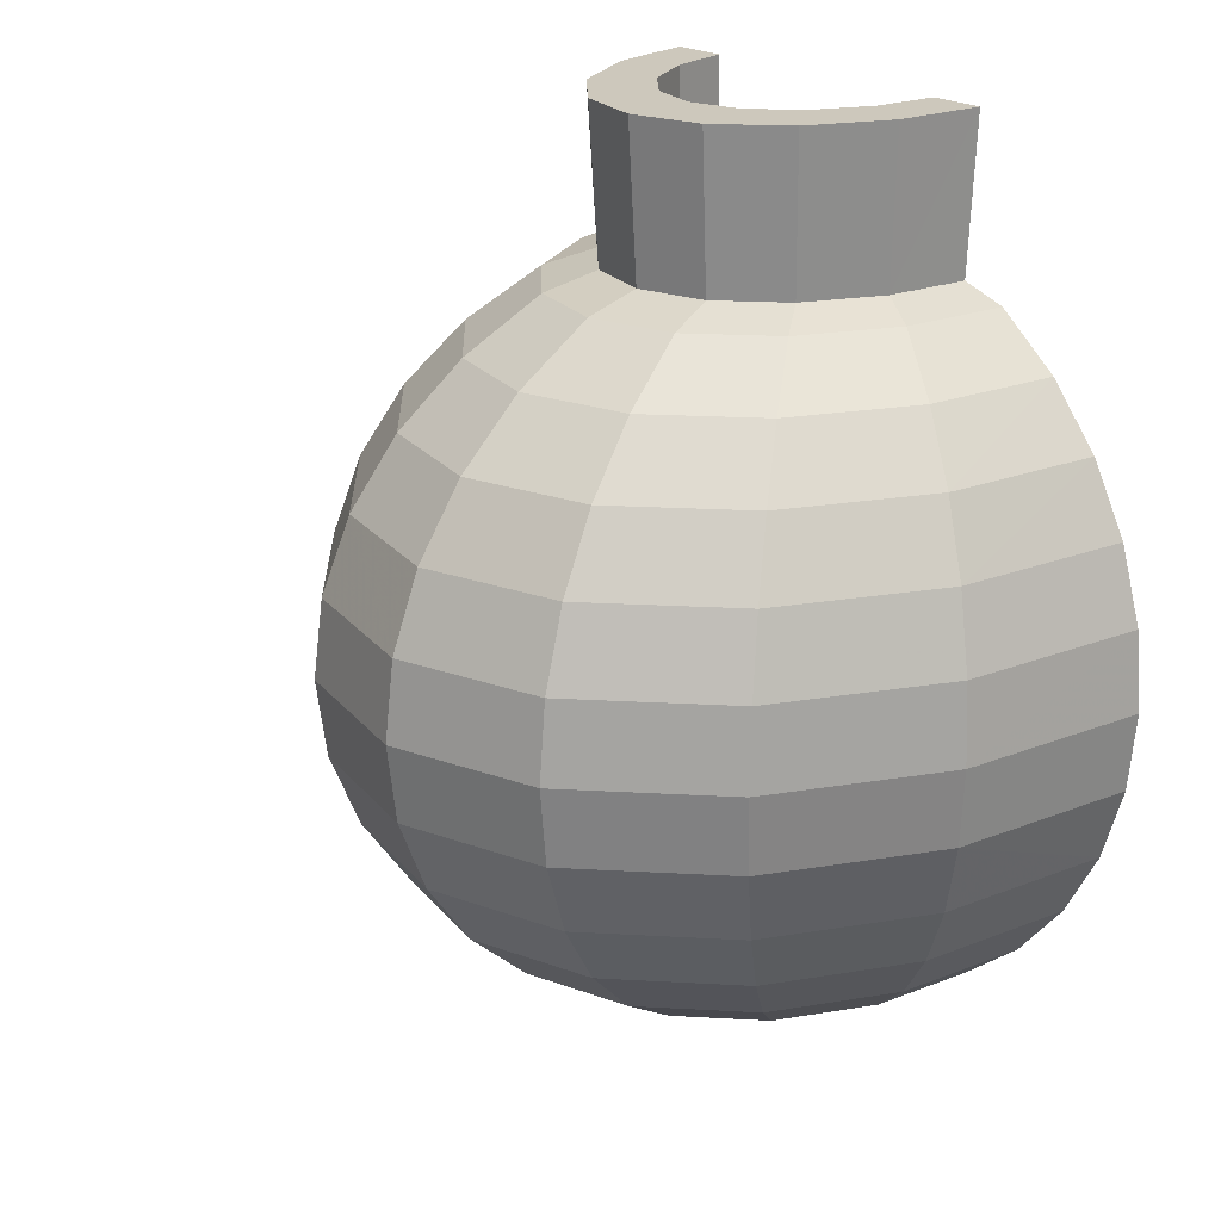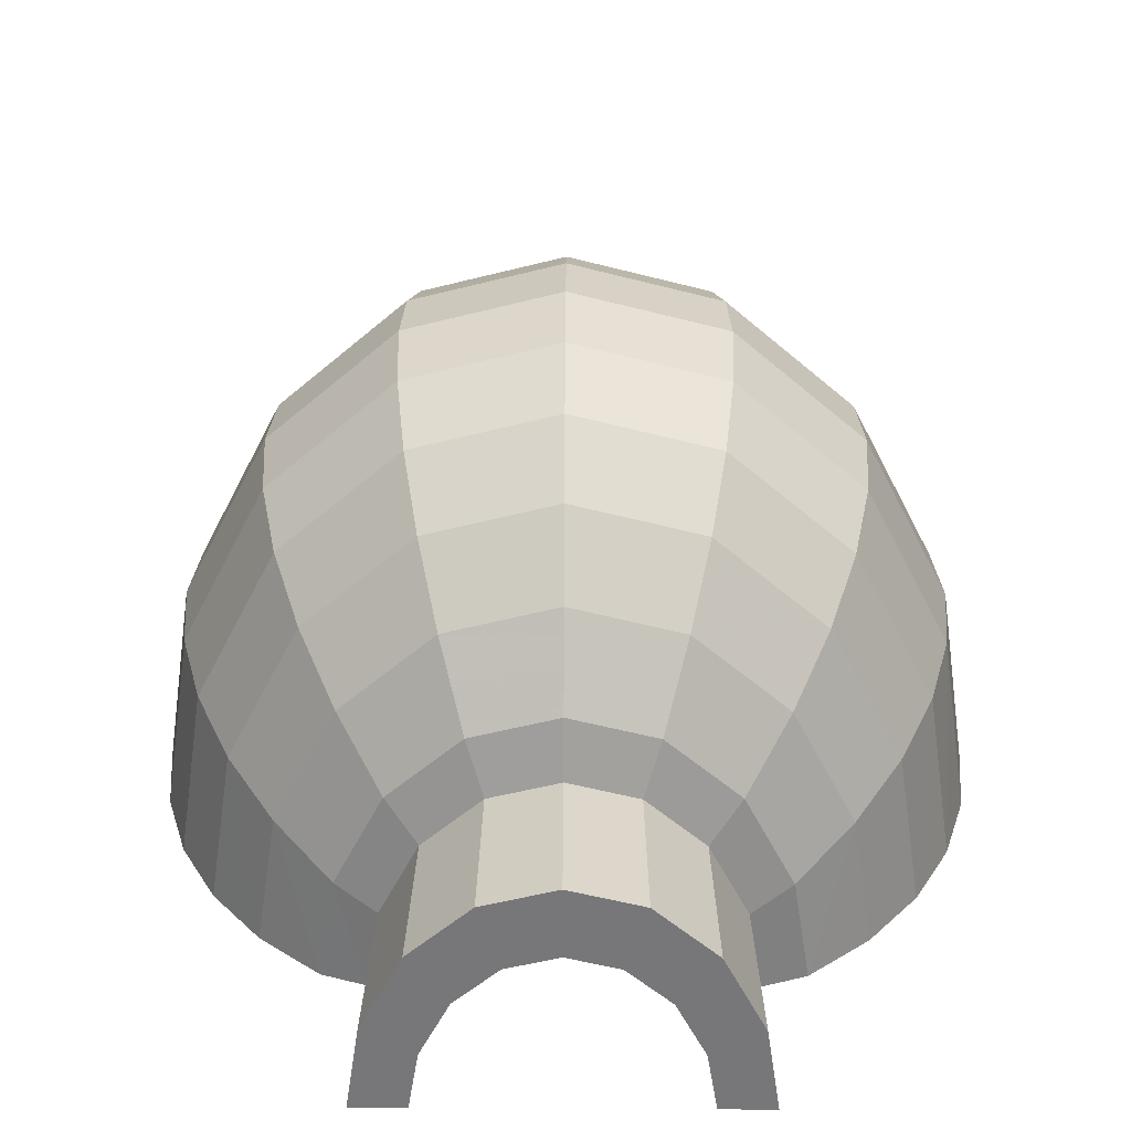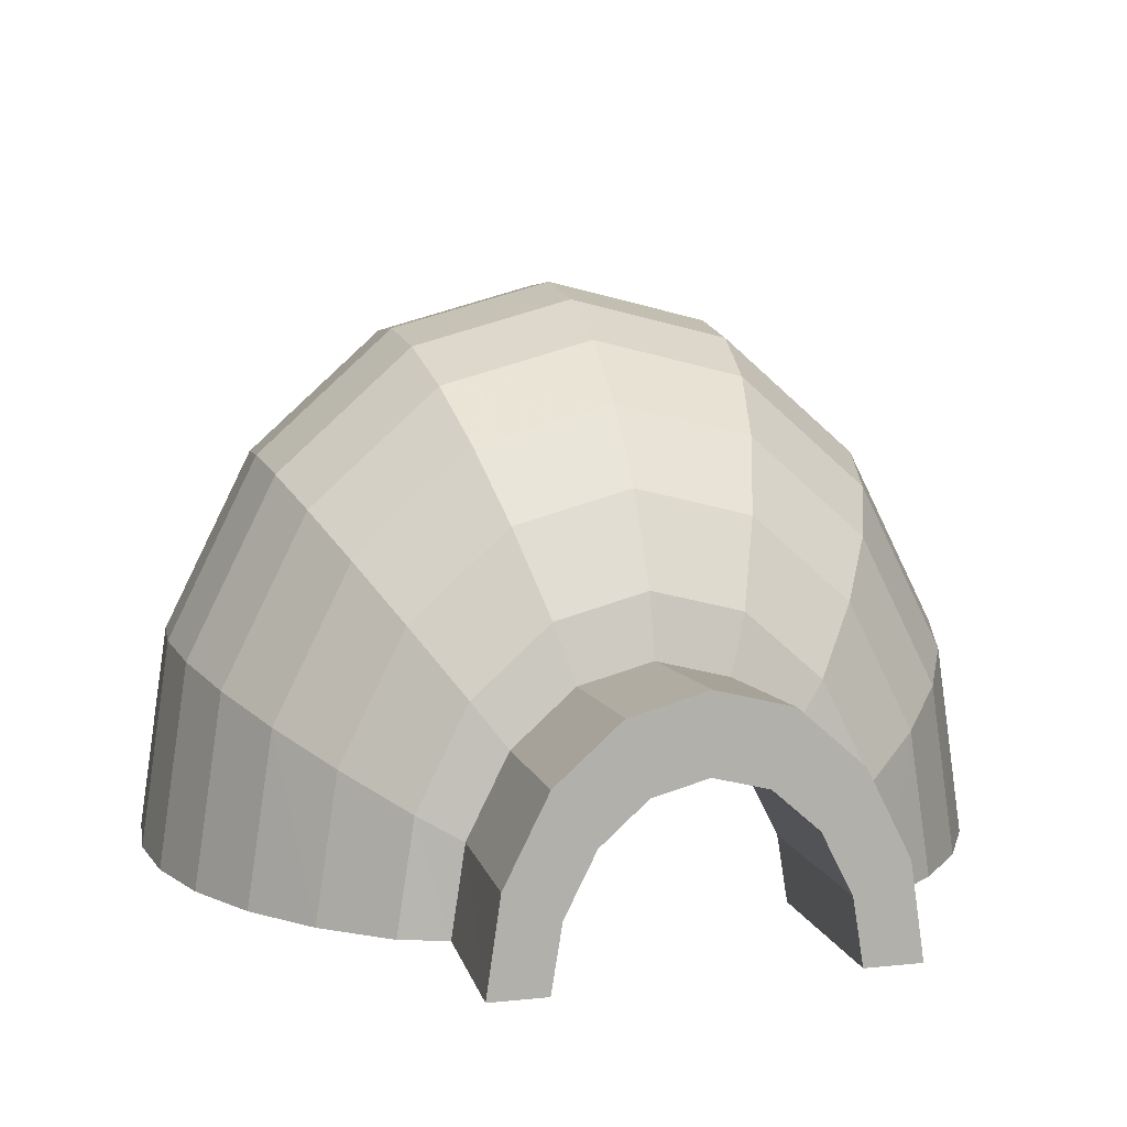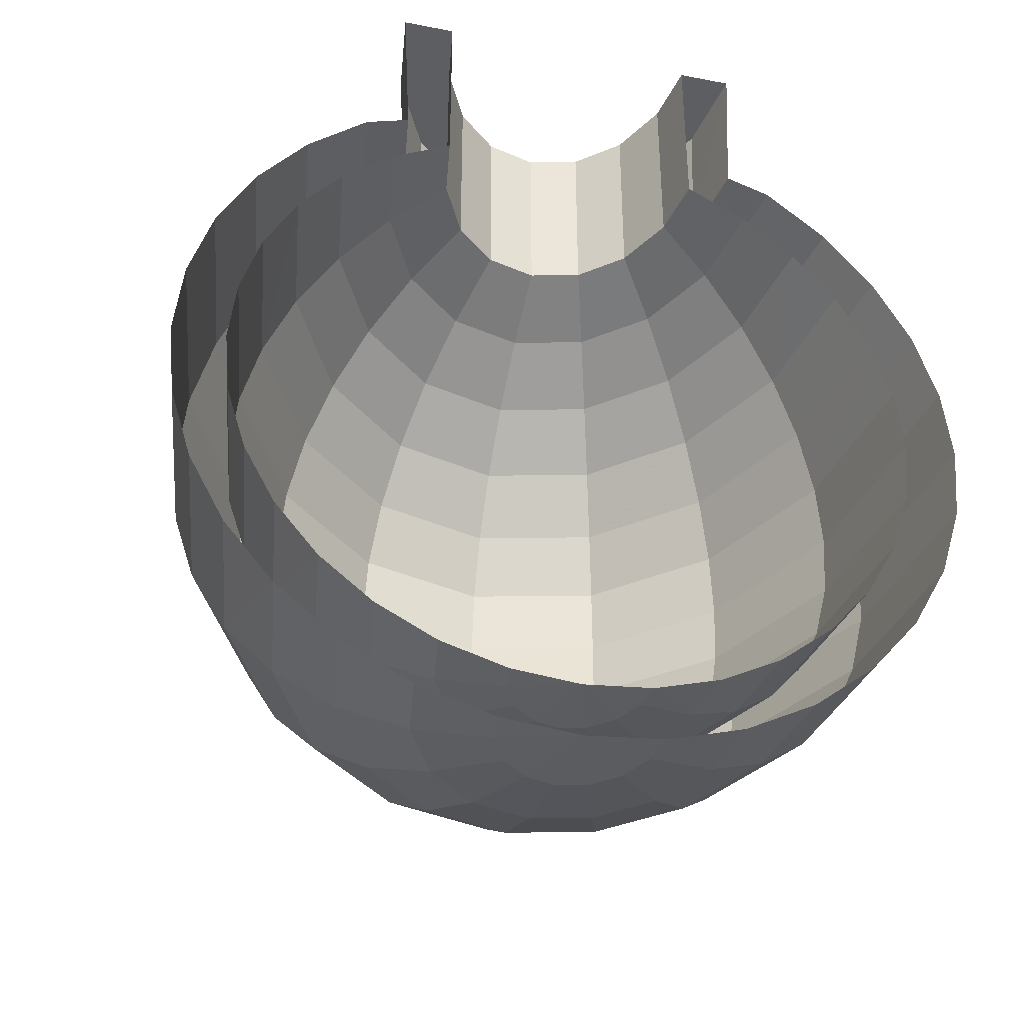
<metadata>
{"format":"obj","ext":"obj","renderer":"f3d","projection":"perspective","resolution":1024,"background":"white","views":[{"elev":22.2,"azim":-132.9,"up":"+Z"},{"elev":32.8,"azim":0.3,"up":"+Y"},{"elev":10.5,"azim":-15.1,"up":"+Y"},{"elev":-38.3,"azim":-13.8,"up":"+Z"}]}
</metadata>
<code>
v -0.642 0.01524 0.9609
v 0.642 0.01524 0.9609
v -0.2256 0.01524 -1.134
v 0 0.01524 -1.156
v 0.2256 0.01524 -1.134
v 0.4424 0.01524 -1.068
v 0.642 0.01524 -0.9609
v 0.8167 0.01524 0.8168
v 0.9599 0.01524 0.6414
v 1.066 0.01524 0.4416
v 1.132 0.01524 0.2251
v 1.154 0.01524 -0
v 1.132 0.01524 -0.2251
v 1.066 0.01524 -0.4416
v 0.9599 0.01524 -0.6414
v 0.8167 0.01524 -0.8168
v -0.8167 0.01524 0.8168
v -0.9599 0.01524 0.6414
v -1.066 0.01524 0.4416
v -1.132 0.01524 0.2251
v -1.154 0.01524 -0
v -1.132 0.01524 -0.2251
v -1.066 0.01524 -0.4416
v -0.9599 0.01524 -0.6414
v -0.8167 0.01524 -0.8168
v -0.642 0.01524 -0.9609
v -0.4424 0.01524 -1.068
v -0.3653 0.4846 1.005
v 0.1977 0.6332 1.005
v 0.5936 0.3262 0.9617
v 0.7556 0.4152 0.8178
v 0.8884 0.4882 0.6426
v 0.9872 0.5425 0.4426
v 1.048 0.5759 0.2256
v 1.069 0.5872 -0
v 1.048 0.5759 -0.2256
v 0.9872 0.5425 -0.4426
v 0.8884 0.4882 -0.6426
v 0.7556 0.4152 -0.8178
v 0.5936 0.3262 -0.9617
v 0.4089 0.2247 -1.069
v 0.2085 0.1145 -1.134
v 0.1595 0.2117 -1.134
v 0.313 0.4152 -1.069
v 0.4543 0.6027 -0.9617
v 0.5783 0.7671 -0.8178
v 0.68 0.9021 -0.6426
v 0.7556 1.002 -0.4426
v 0.8021 1.064 -0.2256
v 0.8178 1.085 -0
v 0.8021 1.064 0.2256
v 0.7556 1.002 0.4426
v 0.68 0.9021 0.6426
v 0.5783 0.7671 0.8178
v 0.4543 0.6027 0.9617
v 0.2459 0.7875 0.9617
v 0.313 1.002 0.8178
v 0.368 1.179 0.6426
v 0.4089 1.31 0.4426
v 0.4341 1.39 0.2256
v 0.4426 1.418 -0
v 0.4341 1.39 -0.2256
v 0.4089 1.31 -0.4426
v 0.368 1.179 -0.6426
v 0.313 1.002 -0.8178
v 0.2459 0.7875 -0.9617
v 0.1694 0.5424 -1.069
v 0.08634 0.2765 -1.134
v 0 0.2993 -1.134
v 0 0.5871 -1.069
v 0 0.8524 -0.9617
v 0 1.085 -0.8178
v 0 1.276 -0.6426
v 0 1.418 -0.4426
v 0 1.505 -0.2256
v 0 1.534 -0
v 0 1.505 0.2256
v 0 1.418 0.4426
v 0 1.276 0.6426
v 0 1.085 0.8178
v 0 0.8524 0.9617
v -0.2459 0.7875 0.9617
v -0.313 1.002 0.8178
v -0.368 1.179 0.6426
v -0.4089 1.31 0.4426
v -0.4341 1.39 0.2256
v -0.4426 1.418 -0
v -0.4341 1.39 -0.2256
v -0.4089 1.31 -0.4426
v -0.368 1.179 -0.6426
v -0.313 1.002 -0.8178
v -0.2459 0.7875 -0.9617
v -0.1694 0.5424 -1.069
v -0.08634 0.2765 -1.134
v -0.1595 0.2117 -1.134
v -0.313 0.4152 -1.069
v -0.4543 0.6027 -0.9617
v -0.5783 0.7671 -0.8178
v -0.68 0.9021 -0.6426
v -0.7556 1.002 -0.4426
v -0.8021 1.064 -0.2256
v -0.8178 1.085 -0
v -0.8021 1.064 0.2256
v -0.7556 1.002 0.4426
v -0.68 0.9021 0.6426
v -0.5783 0.7671 0.8178
v -0.4543 0.6027 0.9617
v -0.5936 0.3262 0.9617
v -0.7556 0.4152 0.8178
v -0.8884 0.4882 0.6426
v -0.9872 0.5425 0.4426
v -1.048 0.5759 0.2256
v -1.069 0.5872 -0
v -1.048 0.5759 -0.2256
v -0.9872 0.5425 -0.4426
v -0.8884 0.4882 -0.6426
v -0.7556 0.4152 -0.8178
v -0.5936 0.3262 -0.9617
v -0.4089 0.2247 -1.069
v -0.2085 0.1145 -1.134
v -0.3827 0.01524 0.9239
v 0.3827 0.01524 0.9239
v 0.5556 0.01524 0.8315
v 0.7071 0.01524 0.7071
v 0.8315 0.01524 0.5556
v 0.9239 0.01524 0.3827
v 0.9808 0.01524 0.1951
v 1 0.01524 -0
v 0.9808 0.01524 -0.1951
v 0.9239 0.01524 -0.3827
v 0.8315 0.01524 -0.5556
v 0.7071 0.01524 -0.7071
v 0.5556 0.01524 -0.8315
v 0.1802 0.09904 -0.9808
v 0.3536 0.1943 -0.9239
v 0.5133 0.282 -0.8315
v 0.6533 0.359 -0.7071
v 0.7682 0.4221 -0.5556
v 0.8536 0.469 -0.3827
v 0.9061 0.4979 -0.1951
v 0.9239 0.5077 -0
v 0.9061 0.4979 0.1951
v 0.8536 0.469 0.3827
v 0.7682 0.4221 0.5556
v 0.6533 0.359 0.7071
v 0.5133 0.282 0.8315
v 0.3928 0.5212 0.8315
v 0.5 0.6633 0.7071
v 0.5879 0.78 0.5556
v 0.6533 0.8667 0.3827
v 0.6935 0.92 0.1951
v 0.7071 0.9381 -0
v 0.6935 0.92 -0.1951
v 0.6533 0.8667 -0.3827
v 0.5879 0.78 -0.5556
v 0.5 0.6633 -0.7071
v 0.3928 0.5212 -0.8315
v 0.2706 0.359 -0.9239
v 0.1379 0.183 -0.9808
v 0.07466 0.2391 -0.9808
v 0.1464 0.469 -0.9239
v 0.2126 0.6809 -0.8315
v 0.2706 0.8667 -0.7071
v 0.3182 1.019 -0.5556
v 0.3536 1.132 -0.3827
v 0.3753 1.202 -0.1951
v 0.3827 1.226 -0
v 0.3753 1.202 0.1951
v 0.3536 1.132 0.3827
v 0.3182 1.019 0.5556
v 0.2706 0.8667 0.7071
v 0.2126 0.6809 0.8315
v 0 0.737 0.8315
v 0 0.9381 0.7071
v 0 1.103 0.5556
v 0 1.226 0.3827
v 0 1.301 0.1951
v 0 1.327 -0
v 0 1.301 -0.1951
v 0 1.226 -0.3827
v 0 1.103 -0.5556
v 0 0.9381 -0.7071
v 0 0.737 -0.8315
v 0 0.5077 -0.9239
v 0 0.2588 -0.9808
v -0.07466 0.2391 -0.9808
v -0.1464 0.469 -0.9239
v -0.2126 0.6809 -0.8315
v -0.2706 0.8667 -0.7071
v -0.3182 1.019 -0.5556
v -0.3536 1.132 -0.3827
v -0.3753 1.202 -0.1951
v -0.3827 1.226 -0
v -0.3753 1.202 0.1951
v -0.3536 1.132 0.3827
v -0.3182 1.019 0.5556
v -0.2706 0.8667 0.7071
v -0.2126 0.6809 0.8315
v -0.3928 0.5212 0.8315
v -0.5 0.6633 0.7071
v -0.5879 0.78 0.5556
v -0.6533 0.8667 0.3827
v -0.6935 0.92 0.1951
v -0.7071 0.9381 -0
v -0.6935 0.92 -0.1951
v -0.6533 0.8667 -0.3827
v -0.5879 0.78 -0.5556
v -0.5 0.6633 -0.7071
v -0.3928 0.5212 -0.8315
v -0.2706 0.359 -0.9239
v -0.1379 0.183 -0.9808
v 0 0.01524 -1
v -0.1802 0.09904 -0.9808
v -0.3536 0.1943 -0.9239
v -0.5133 0.282 -0.8315
v -0.6533 0.359 -0.7071
v -0.7682 0.4221 -0.5556
v -0.8536 0.469 -0.3827
v -0.9061 0.4979 -0.1951
v -0.9239 0.5077 -0
v -0.9061 0.4979 0.1951
v -0.8536 0.469 0.3827
v -0.7682 0.4221 0.5556
v -0.6533 0.359 0.7071
v -0.5133 0.282 0.8315
v -0.5556 0.01524 0.8315
v -0.7071 0.01524 0.7071
v -0.8315 0.01524 0.5556
v -0.9239 0.01524 0.3827
v -0.9808 0.01524 0.1951
v -1 0.01524 -0
v -0.9808 0.01524 -0.1951
v -0.9239 0.01524 -0.3827
v -0.8315 0.01524 -0.5556
v -0.7071 0.01524 -0.7071
v -0.5556 0.01524 -0.8315
v -0.3827 0.01524 -0.9239
v -0.1951 0.01524 -0.9808
v 0.3827 0.01524 -0.9239
v 0.1951 0.01524 -0.9808
v -0.1464 0.469 0.9239
v 0.1464 0.469 0.9239
v 0.3536 0.1943 0.9239
v 0.2706 0.359 0.9239
v -0 0.5077 0.9239
v -0.2706 0.359 0.9239
v -0.3536 0.1943 0.9239
v -0.3827 0.01524 1.455
v -0.3536 0.1943 1.455
v 0.3536 0.1943 1.455
v 0.3827 0.01524 1.455
v 0.1464 0.469 1.455
v -0.1464 0.469 1.455
v 0 0.6854 1.005
v -0.1977 0.6332 1.005
v -0.4773 0.2623 1.005
v 0.3653 0.4846 1.005
v 0.4773 0.2623 1.005
v 0.5147 0.01524 1.004
v 0.2064 0.6609 1.455
v -0 0.7154 1.455
v -0.2064 0.6609 1.455
v -0.5147 0.01524 1.004
v -0.5363 0.01524 1.455
v -0.4982 0.2738 1.455
v -0.3813 0.5059 1.455
v 0.3813 0.5059 1.455
v 0.5363 0.01524 1.455
v 0.4982 0.2738 1.455
v 0.2706 0.359 1.455
v -0 0.5077 1.455
v -0.2706 0.359 1.455
f 4 42 5
f 4 43 42
f 4 68 43
f 4 69 68
f 4 94 69
f 4 95 94
f 4 120 95
f 4 3 120
f 212 240 134
f 159 212 134
f 160 212 159
f 185 212 160
f 186 212 185
f 211 212 186
f 213 212 211
f 238 212 213
f 251 268 269
f 251 269 250
f 250 269 270
f 269 267 270
f 272 266 265
f 272 265 249
f 249 265 248
f 265 264 248
f 253 262 266
f 253 266 272
f 271 261 262
f 271 262 253
f 252 260 271
f 260 261 271
f 270 267 260
f 270 260 252
f 268 259 258
f 268 258 269
f 269 258 257
f 269 257 267
f 266 28 256
f 266 256 265
f 265 256 264
f 256 263 264
f 262 255 28
f 262 28 266
f 261 254 255
f 261 255 262
f 260 29 254
f 260 254 261
f 267 257 29
f 267 29 260
f 122 251 250
f 122 250 243
f 243 250 270
f 243 270 244
f 246 272 249
f 246 249 247
f 247 249 248
f 247 248 121
f 241 253 272
f 241 272 246
f 245 271 253
f 245 253 241
f 242 252 271
f 242 271 245
f 244 270 252
f 244 252 242
f 121 226 225
f 121 225 247
f 226 227 224
f 226 224 225
f 227 228 223
f 227 223 224
f 228 229 222
f 228 222 223
f 229 230 221
f 229 221 222
f 230 231 220
f 230 220 221
f 231 232 220
f 232 219 220
f 232 233 219
f 233 218 219
f 233 234 218
f 234 217 218
f 234 235 217
f 235 216 217
f 235 236 216
f 236 215 216
f 236 237 215
f 237 214 215
f 237 238 214
f 238 213 214
f 214 213 211
f 214 211 210
f 215 214 210
f 215 210 209
f 216 215 208
f 215 209 208
f 217 216 208
f 217 208 207
f 218 217 207
f 218 207 206
f 219 218 206
f 219 206 205
f 220 219 205
f 220 205 204
f 221 220 204
f 221 204 203
f 222 221 203
f 222 203 202
f 223 222 202
f 223 202 201
f 224 223 201
f 224 201 200
f 225 224 200
f 225 200 199
f 247 225 199
f 247 199 246
f 246 199 198
f 246 198 241
f 199 200 198
f 200 197 198
f 200 201 196
f 200 196 197
f 201 202 195
f 201 195 196
f 202 203 194
f 202 194 195
f 203 204 193
f 203 193 194
f 204 205 192
f 204 192 193
f 205 206 191
f 205 191 192
f 206 207 190
f 206 190 191
f 207 208 189
f 207 189 190
f 208 209 188
f 208 188 189
f 209 210 188
f 210 187 188
f 210 211 187
f 211 186 187
f 187 186 185
f 187 185 184
f 188 187 184
f 188 184 183
f 189 188 183
f 189 183 182
f 190 189 181
f 189 182 181
f 191 190 181
f 191 181 180
f 192 191 180
f 192 180 179
f 193 192 179
f 193 179 178
f 194 193 178
f 194 178 177
f 195 194 176
f 194 177 176
f 196 195 176
f 196 176 175
f 197 196 175
f 197 175 174
f 198 197 174
f 198 174 173
f 241 198 173
f 241 173 245
f 245 173 172
f 245 172 242
f 173 174 171
f 173 171 172
f 174 175 170
f 174 170 171
f 175 176 169
f 175 169 170
f 176 177 168
f 176 168 169
f 177 178 167
f 177 167 168
f 178 179 166
f 178 166 167
f 179 180 165
f 179 165 166
f 180 181 164
f 180 164 165
f 181 182 163
f 181 163 164
f 182 183 162
f 182 162 163
f 183 184 162
f 184 161 162
f 184 185 160
f 184 160 161
f 161 160 159
f 161 159 158
f 162 161 158
f 162 158 157
f 163 162 157
f 163 157 156
f 164 163 155
f 163 156 155
f 165 164 155
f 165 155 154
f 166 165 154
f 166 154 153
f 167 166 153
f 167 153 152
f 168 167 152
f 168 152 151
f 169 168 150
f 168 151 150
f 170 169 150
f 170 150 149
f 171 170 149
f 171 149 148
f 172 171 148
f 172 148 147
f 242 172 244
f 172 147 244
f 244 147 146
f 244 146 243
f 147 148 145
f 147 145 146
f 148 149 144
f 148 144 145
f 149 150 143
f 149 143 144
f 150 151 143
f 151 142 143
f 151 152 141
f 151 141 142
f 152 153 141
f 153 140 141
f 153 154 139
f 153 139 140
f 154 155 138
f 154 138 139
f 155 156 138
f 156 137 138
f 156 157 136
f 156 136 137
f 157 158 136
f 158 135 136
f 158 159 134
f 158 134 135
f 240 239 135
f 240 135 134
f 136 135 239
f 136 239 133
f 137 136 133
f 137 133 132
f 138 137 132
f 138 132 131
f 139 138 131
f 139 131 130
f 140 139 130
f 140 130 129
f 141 140 129
f 141 129 128
f 142 141 127
f 141 128 127
f 143 142 126
f 142 127 126
f 144 143 125
f 143 126 125
f 145 144 124
f 144 125 124
f 146 145 123
f 145 124 123
f 243 146 122
f 146 123 122
f 1 263 108
f 263 256 108
f 17 1 109
f 1 108 109
f 18 17 110
f 17 109 110
f 19 18 111
f 18 110 111
f 20 19 112
f 19 111 112
f 21 20 113
f 20 112 113
f 22 21 113
f 22 113 114
f 23 22 114
f 23 114 115
f 24 23 115
f 24 115 116
f 25 24 116
f 25 116 117
f 26 25 117
f 26 117 118
f 27 26 118
f 27 118 119
f 3 27 119
f 3 119 120
f 120 119 96
f 120 96 95
f 119 118 97
f 119 97 96
f 118 117 98
f 118 98 97
f 117 116 99
f 117 99 98
f 116 115 100
f 116 100 99
f 115 114 101
f 115 101 100
f 114 113 102
f 114 102 101
f 113 112 103
f 113 103 102
f 112 111 104
f 112 104 103
f 111 110 105
f 111 105 104
f 110 109 106
f 110 106 105
f 109 108 107
f 109 107 106
f 108 256 28
f 108 28 107
f 107 28 255
f 107 255 82
f 106 107 82
f 106 82 83
f 105 106 83
f 105 83 84
f 104 105 84
f 104 84 85
f 103 104 85
f 103 85 86
f 102 103 86
f 102 86 87
f 101 102 87
f 101 87 88
f 100 101 88
f 100 88 89
f 99 100 89
f 99 89 90
f 98 99 90
f 98 90 91
f 97 98 91
f 97 91 92
f 96 97 92
f 96 92 93
f 95 96 93
f 95 93 94
f 94 93 70
f 94 70 69
f 93 92 71
f 93 71 70
f 92 91 72
f 92 72 71
f 91 90 73
f 91 73 72
f 90 89 73
f 89 74 73
f 89 88 75
f 89 75 74
f 88 87 76
f 88 76 75
f 87 86 77
f 87 77 76
f 86 85 78
f 86 78 77
f 85 84 79
f 85 79 78
f 84 83 79
f 83 80 79
f 83 82 81
f 83 81 80
f 82 255 254
f 82 254 81
f 81 254 29
f 81 29 56
f 80 81 56
f 80 56 57
f 79 80 58
f 80 57 58
f 78 79 58
f 78 58 59
f 77 78 59
f 77 59 60
f 76 77 60
f 76 60 61
f 75 76 61
f 75 61 62
f 74 75 62
f 74 62 63
f 73 74 64
f 74 63 64
f 72 73 64
f 72 64 65
f 71 72 65
f 71 65 66
f 70 71 66
f 70 66 67
f 69 70 67
f 69 67 68
f 68 67 44
f 68 44 43
f 67 66 45
f 67 45 44
f 66 65 45
f 65 46 45
f 65 64 47
f 65 47 46
f 64 63 48
f 64 48 47
f 63 62 49
f 63 49 48
f 62 61 50
f 62 50 49
f 61 60 51
f 61 51 50
f 60 59 52
f 60 52 51
f 59 58 53
f 59 53 52
f 58 57 53
f 57 54 53
f 57 56 55
f 57 55 54
f 56 29 257
f 56 257 55
f 55 257 258
f 55 258 30
f 54 55 30
f 54 30 31
f 53 54 32
f 54 31 32
f 52 53 32
f 52 32 33
f 51 52 33
f 51 33 34
f 50 51 34
f 50 34 35
f 49 50 35
f 49 35 36
f 48 49 36
f 48 36 37
f 47 48 37
f 47 37 38
f 46 47 38
f 46 38 39
f 45 46 39
f 45 39 40
f 44 45 40
f 44 40 41
f 43 44 41
f 43 41 42
f 6 5 41
f 5 42 41
f 41 40 6
f 40 7 6
f 40 39 7
f 39 16 7
f 39 38 16
f 38 15 16
f 38 37 15
f 37 14 15
f 37 36 14
f 36 13 14
f 36 35 13
f 35 12 13
f 35 34 11
f 35 11 12
f 34 33 10
f 34 10 11
f 33 32 9
f 33 9 10
f 32 31 8
f 32 8 9
f 31 30 2
f 31 2 8
f 30 258 259
f 30 259 2

</code>
